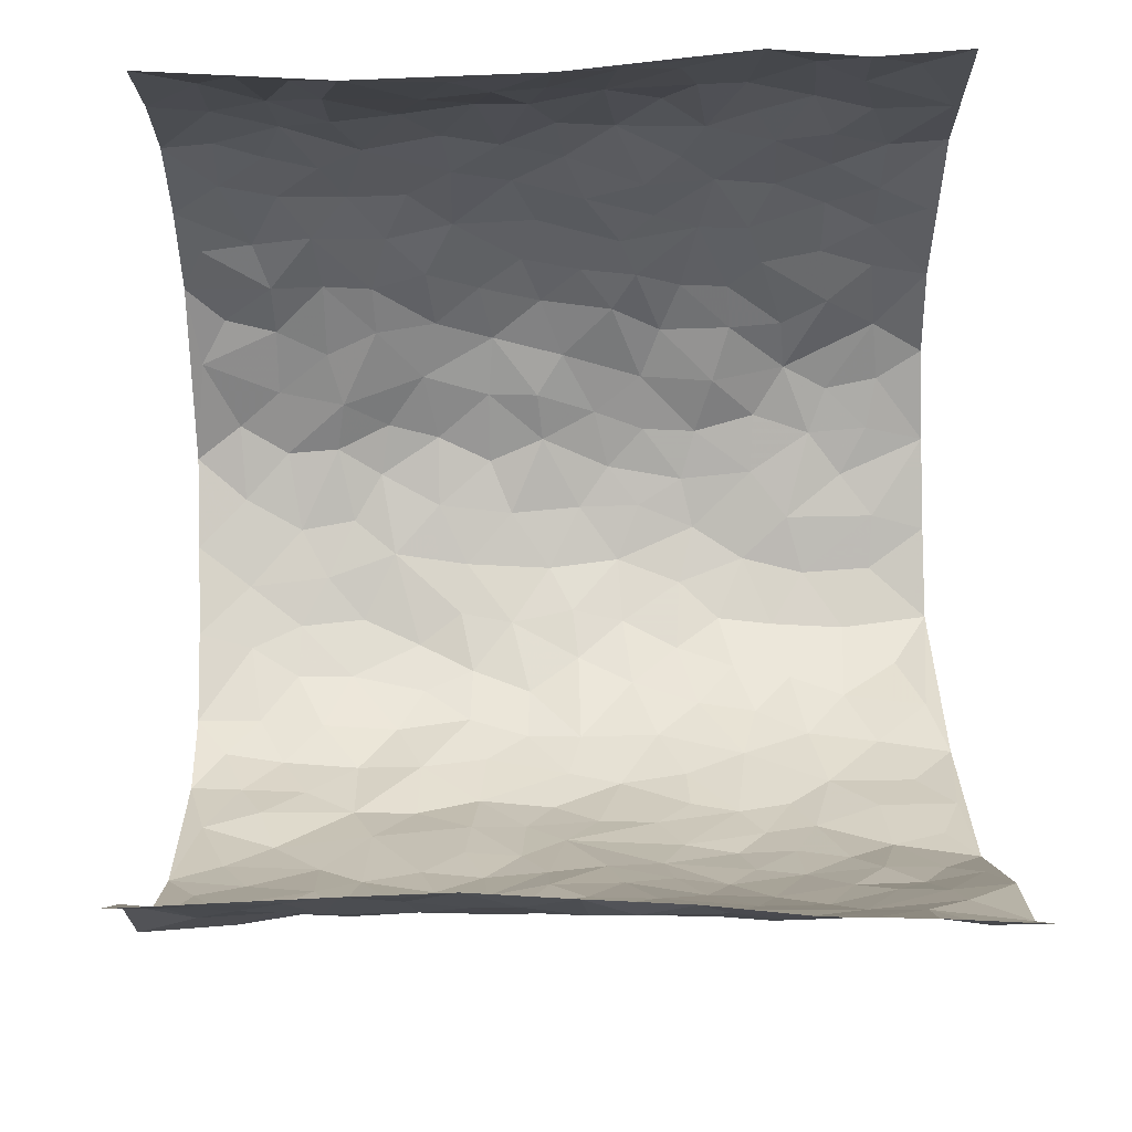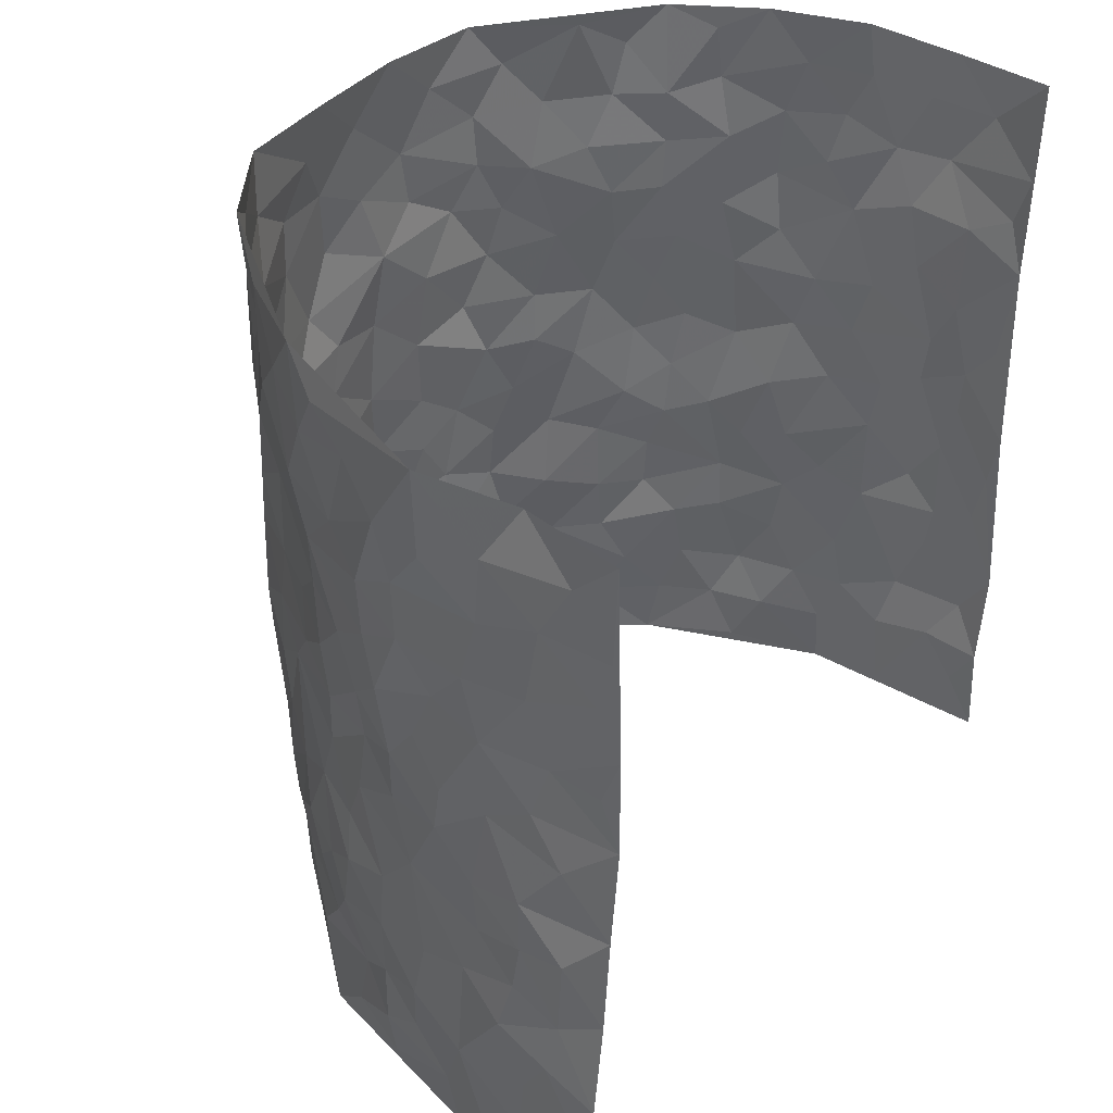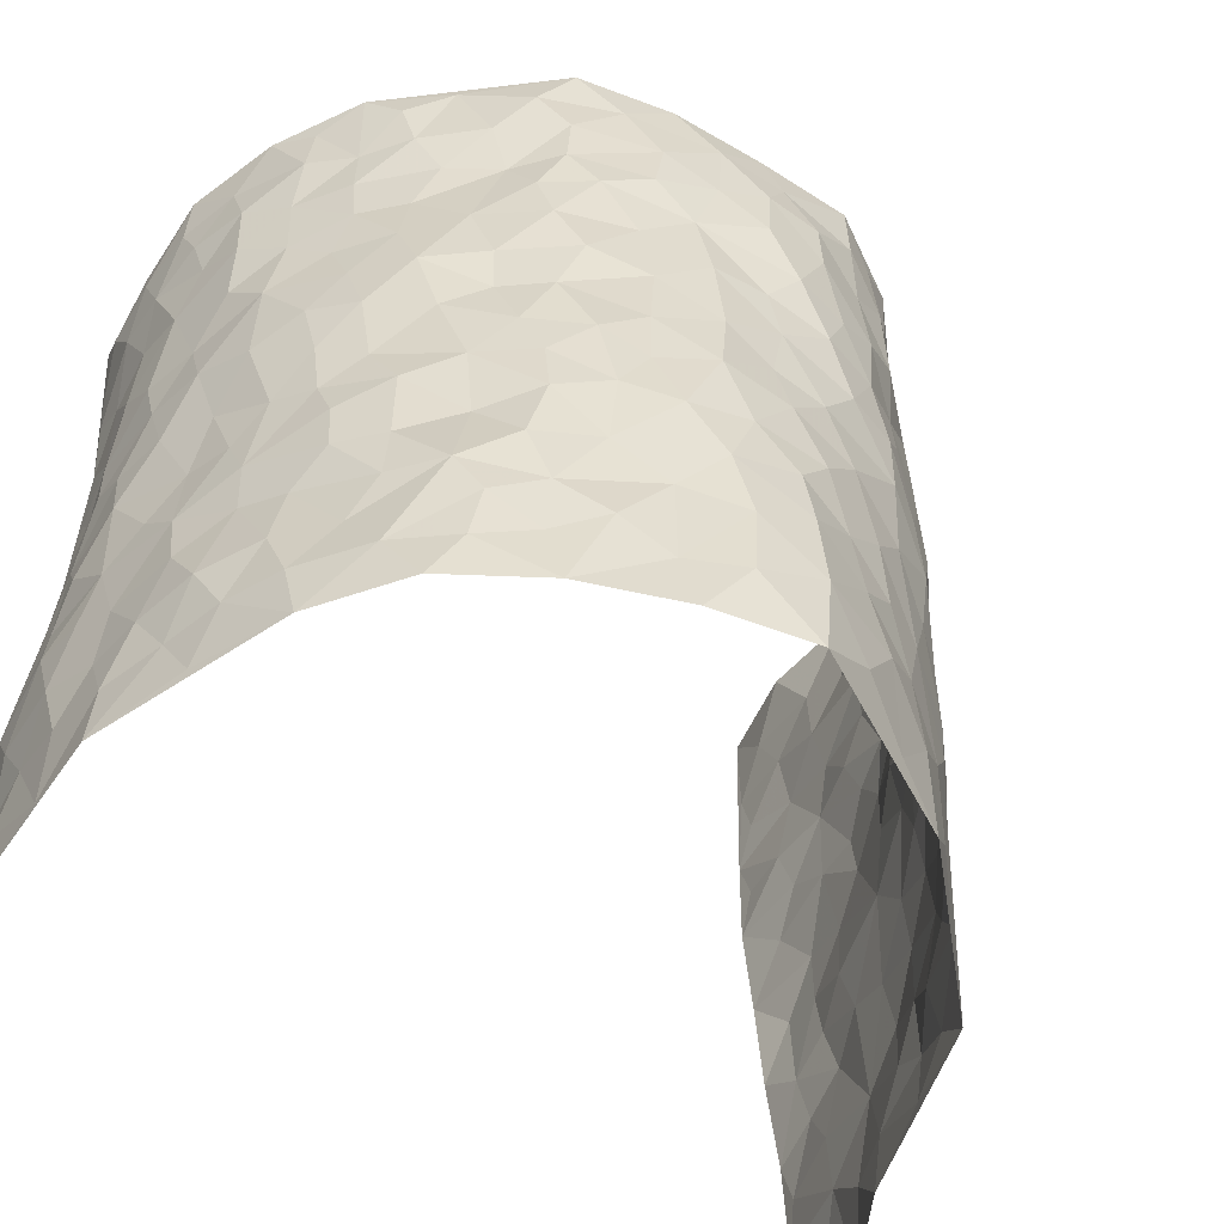
<metadata>
{"format":"obj","ext":"obj","renderer":"f3d","projection":"perspective","resolution":1024,"background":"white","views":[{"elev":70.7,"azim":-91.7,"up":"+Z"},{"elev":40.1,"azim":-58.4,"up":"+Y"},{"elev":-54.0,"azim":142.8,"up":"+Y"}]}
</metadata>
<code>
v -0.5681 0.003855 0.4321
v -0.5241 0.9998 0.4388
v 0.4649 0.003005 0.4347
v 0.4715 0.999 0.424
v -0.5035 0.3931 0.2598
v -0.5289 0.4997 0.4401
v -0.5256 0.3588 0.3176
v 0.007969 0.003707 -0.3013
v -0.554 0.2521 0.4379
v -0.5367 0.3389 0.382
v -0.4761 0.003535 0.2074
v -0.5597 0.1279 0.4368
v -0.487 0.2931 0.1749
v -0.5408 0.006101 0.3124
v -0.5292 0.2897 0.3001
v -0.3925 0.00107 -0.02452
v -0.5516 0.1899 0.4168
v -0.255 0.1654 -0.1678
v -0.5044 0.3224 0.2394
v -0.5268 0.1227 0.3239
v -0.5563 0.06745 0.3788
v -0.5045 0.06674 0.2612
v -0.4654 0.1275 0.1432
v -0.4783 0.07617 0.194
v -0.5314 0.2088 0.3339
v -0.543 0.2716 0.369
v -0.5062 0.1772 0.2313
v -0.4838 0.2098 0.1568
v -0.5227 0.4894 0.3243
v -0.5383 0.3763 0.439
v -0.5004 0.997 0.1952
v -0.417 0.2214 0.01369
v 0.2516 0.1578 -0.2148
v -0.5198 0.7504 0.4423
v -0.3141 0.3914 -0.1239
v -0.4995 0.7531 0.2446
v -0.4966 0.8312 0.2622
v -0.4296 0.4417 0.05629
v -0.4438 0.6049 0.0704
v -0.3927 0.9973 -0.02671
v -0.5172 0.6878 0.4195
v -0.4674 0.5621 0.1275
v -0.3264 0.7528 -0.1036
v -0.4036 0.2788 -0.01094
v -0.3728 0.2238 -0.05034
v -0.3901 0.1613 -0.01823
v -0.3608 0.6352 -0.05718
v -0.314 0.5588 -0.126
v 0.1682 0.4752 -0.2595
v -0.2892 0.2193 -0.1456
v -0.1965 0.6095 -0.2285
v -0.315 0.6283 -0.1155
v -0.259 0.05574 -0.1593
v -0.458 0.7096 0.09407
v -0.3303 0.1929 -0.09971
v -0.5125 0.6186 0.3339
v -0.03139 0.3487 -0.2864
v 0.06436 0.3407 -0.2892
v 0.2808 0.4518 -0.1903
v -0.09112 0.5507 -0.2755
v -0.1591 0.5548 -0.2552
v 0.09458 0.6322 -0.2756
v -0.4571 0.3463 0.1012
v -0.4959 0.5741 0.2108
v -0.5187 0.8109 0.4133
v -0.4165 0.1288 0.04143
v -0.3035 0.01094 -0.1103
v -0.5076 0.4669 0.2565
v -0.4473 0.1724 0.08991
v -0.4368 0.01865 0.09205
v -0.2134 0.000189 -0.1948
v -0.4467 0.08806 0.08908
v -0.416 0.05288 0.02694
v -0.3514 0.0364 -0.06751
v -0.3674 0.103 -0.05625
v -0.508 0.6866 0.3544
v -0.5211 0.875 0.4325
v -0.4913 0.5094 0.1996
v 0.0001461 0.9979 -0.2638
v -0.5017 0.6759 0.2655
v -0.4311 0.3145 0.03425
v -0.3953 0.4598 -0.003948
v 0.0102 0.5725 -0.2814
v -0.04371 0.4832 -0.2797
v 0.009827 0.4209 -0.2873
v -0.1126 0.1275 -0.2619
v -0.4318 0.6689 0.04182
v -0.5222 0.5633 0.3768
v -0.4832 0.6912 0.1965
v -0.3712 0.2953 -0.06328
v -0.4611 0.2676 0.09828
v -0.3941 0.6871 -0.01534
v -0.164 0.4839 -0.2487
v -0.2417 0.4341 -0.2019
v -0.4666 0.6482 0.1125
v -0.004258 0.1182 -0.3003
v -0.3426 0.5092 -0.08628
v -0.2986 0.2863 -0.1417
v -0.223 0.502 -0.2139
v -0.1669 0.3811 -0.2387
v -0.5187 0.6253 0.4426
v -0.4817 0.6226 0.1691
v -0.5058 0.5802 0.2751
v -0.3015 0.1088 -0.1166
v -0.4022 0.5318 0.002298
v -0.4696 0.4063 0.1503
v -0.1191 0.324 -0.2577
v -0.1351 0.249 -0.2474
v -0.4057 0.6102 -0.003487
v 0.1085 0.7304 -0.2654
v 0.002856 0.2161 -0.2977
v -0.06351 0.2735 -0.2736
v 0.01157 0.2894 -0.2928
v -0.3552 0.362 -0.07636
v -0.1752 0.1828 -0.2233
v -0.4596 0.4877 0.1228
v -0.4209 0.3803 0.03299
v -0.3898 0.3905 -0.02397
v -0.2783 0.5229 -0.174
v -0.2328 0.3487 -0.1959
v -0.3075 0.4654 -0.1351
v -0.203 0.2699 -0.2109
v -0.08321 0.4112 -0.2723
v -0.4319 0.5311 0.06986
v -0.08187 0.1983 -0.2701
v -0.1906 0.09202 -0.2166
v -0.3371 0.2564 -0.1005
v -0.5367 0.4389 0.3866
v -0.5254 0.4218 0.3269
v 0.0992 0.4244 -0.2864
v 0.2061 0.2382 -0.2406
v 0.08774 0.5187 -0.2816
v 0.02519 0.4891 -0.2797
v 0.169 0.3941 -0.2606
v 0.4869 0.4972 0.2462
v 0.219 0.4348 -0.2387
v 0.2587 0.3141 -0.2152
v 0.1611 0.5691 -0.2571
v 0.1209 0.9987 -0.252
v -0.2649 0.619 -0.1816
v 0.3714 0.879 -0.09789
v 0.4149 0.9964 -0.04822
v -0.2032 0.7799 -0.2295
v -0.05737 0.8651 -0.285
v -0.2827 0.3467 -0.1568
v -0.3695 0.5647 -0.0509
v -0.06373 0.05293 -0.2787
v -0.1366 0.0216 -0.2359
v 0.1264 0.00189 -0.271
v 0.01513 0.8613 -0.2868
v -0.01511 0.6998 -0.2919
v 0.3666 0.1975 -0.1027
v 0.3083 0.2903 -0.1578
v 0.4556 0.525 0.04623
v 0.431 0.546 -0.01712
v 0.3839 0.1362 -0.07288
v 0.4142 0.2278 -0.01262
v 0.3653 0.3616 -0.1096
v 0.02492 0.6419 -0.2802
v -0.05671 0.6272 -0.2841
v -0.1427 0.7291 -0.2629
v -0.08462 0.6927 -0.2804
v -0.05893 0.7918 -0.2866
v -0.1314 0.632 -0.2643
v 0.02306 0.7753 -0.2905
v 0.2389 0.998 -0.2201
v -0.01779 0.9272 -0.2769
v -0.244 0.8455 -0.1917
v -0.1909 0.8795 -0.2376
v -0.2804 0.7805 -0.1627
v -0.229 0.9978 -0.2116
v -0.2082 0.6952 -0.2137
v -0.2833 0.6997 -0.1635
v -0.1349 0.8293 -0.2593
v -0.1206 0.9984 -0.2694
v 0.2155 0.7468 -0.2365
v 0.172 0.6683 -0.2474
v 0.3019 0.5955 -0.1693
v 0.2514 0.5237 -0.2117
v 0.2589 0.6668 -0.213
v 0.3635 0.7437 -0.09227
v 0.3212 0.6836 -0.1474
v 0.2733 0.7342 -0.1989
v 0.06942 0.93 -0.2716
v 0.07974 0.8238 -0.2744
v 0.1458 0.8586 -0.2607
v 0.2437 0.8735 -0.2194
v 0.2908 0.7936 -0.1656
v 0.2291 0.5966 -0.2316
v -0.5104 0.8677 0.3434
v -0.4751 0.816 0.1464
v -0.5143 0.7753 0.3306
v -0.4938 0.9975 0.3185
v -0.5133 0.9403 0.3828
v -0.5016 0.9206 0.2715
v -0.4949 0.8841 0.1947
v -0.4483 0.9283 0.07564
v -0.4735 0.8849 0.1264
v -0.4783 0.7454 0.1513
v -0.425 0.8134 0.03589
v -0.4568 0.7803 0.08874
v -0.4065 0.8999 -0.01007
v -0.3363 0.8772 -0.1091
v -0.4227 0.9593 0.02083
v -0.3793 0.8147 -0.04899
v -0.3677 0.9355 -0.06706
v -0.3001 0.9723 -0.1386
v -0.4053 0.7593 -0.009311
v -0.2791 0.9008 -0.1529
v -0.2365 0.93 -0.1985
v 0.1568 0.7857 -0.2586
v 0.2462 0.8047 -0.2162
v 0.1861 0.9338 -0.2424
v 0.3439 0.8117 -0.1164
v 0.3094 0.8804 -0.1603
v 0.3392 0.9814 -0.1267
v 0.2769 0.9373 -0.1975
v 0.3859 0.9468 -0.0877
v 0.3419 0.4936 -0.1328
v 0.2973 0.5293 -0.1656
v 0.4065 0.6033 -0.0512
v 0.3751 0.664 -0.09263
v 0.3634 0.5878 -0.118
v 0.3277 0.1918 -0.1607
v 0.4045 0.3346 -0.05393
v 0.3967 0.522 -0.07441
v 0.3182 0.3881 -0.1585
v -0.1226 0.9145 -0.27
v -0.1756 0.9574 -0.2427
v 0.3031 0.1343 -0.1817
v 0.4442 0.01571 0.07082
v 0.2019 0.3342 -0.2488
v 0.2617 0.3854 -0.2098
v 0.4373 0.2477 0.04421
v 0.5007 0.9959 0.1828
v 0.4724 0.2507 0.4341
v 0.4096 0.8111 -0.04136
v 0.4798 0.4873 0.1725
v 0.4047 0.7459 -0.04274
v 0.4503 0.4998 0.4312
v 0.4666 0.2946 0.1247
v 0.4189 0.4674 -0.02906
v 0.4839 0.3111 0.2326
v 0.4337 0.4151 0.02159
v 0.4067 0.004179 -0.04667
v 0.09646 0.2523 -0.2881
v 0.4155 0.07865 -0.03309
v 0.1405 0.3197 -0.2766
v 0.3637 0.2675 -0.1061
v 0.489 0.2655 0.3293
v 0.4573 0.4616 0.09846
v 0.4401 0.08327 0.03626
v 0.3829 0.4257 -0.07852
v 0.4478 0.3716 0.06565
v 0.2753 0.2333 -0.2029
v 0.4014 0.2714 -0.05619
v 0.2544 0.07871 -0.2096
v 0.341 0.003733 -0.1499
v 0.2403 0.001487 -0.2219
v 0.1997 0.1145 -0.2431
v 0.07481 0.1698 -0.2931
v 0.1452 0.1898 -0.261
v 0.4585 0.1479 0.06759
v 0.4892 0.4233 0.2315
v 0.4773 0.2215 0.2029
v 0.4567 0.08151 0.108
v 0.4603 0.3848 0.1267
v 0.4747 0.3396 0.1735
v 0.4812 0.3263 0.341
v 0.4843 0.5673 0.1991
v 0.4724 0.1461 0.1465
v 0.4767 0.1503 0.218
v 0.4895 0.3677 0.2954
v 0.4713 0.3498 0.3973
v 0.4774 0.4388 0.341
v 0.4418 0.3127 0.04066
v 0.479 0.1064 0.275
v 0.3122 0.06442 -0.1723
v 0.3677 0.07081 -0.1154
v 0.0783 0.07771 -0.2912
v 0.144 0.07199 -0.2606
v 0.4491 0.7516 0.4271
v 0.477 0.07937 0.1866
v 0.4658 0.2163 0.1103
v 0.4611 0.4247 0.4149
v 0.4702 0.5092 0.3614
v 0.4866 0.2506 0.2633
v 0.4258 0.1495 -0.00651
v 0.4807 0.001581 0.1885
v 0.4104 0.3937 -0.03224
v 0.4703 0.06506 0.3951
v 0.4591 0.1275 0.4321
v 0.4883 0.1805 0.2948
v 0.4727 0.1255 0.3529
v 0.4747 0.009707 0.2844
v 0.4779 0.1886 0.3933
v 0.4756 0.5548 0.1194
v 0.4758 0.6319 0.1456
v 0.4561 0.6346 0.03958
v 0.4858 0.6908 0.2793
v 0.4771 0.7697 0.08246
v 0.4541 0.6254 0.408
v 0.4874 0.6414 0.2208
v 0.4805 0.5951 0.3098
v 0.4895 0.7423 0.185
v 0.4825 0.5305 0.3014
v 0.4619 0.5739 0.3689
v 0.4684 0.6596 0.3442
v 0.4729 0.6907 0.09293
v 0.445 0.7228 0.02361
v 0.4155 0.6734 -0.02493
v 0.4943 0.8499 0.3053
v 0.4952 0.8687 0.1624
v 0.4863 0.7754 0.2634
v 0.4707 0.778 0.3477
v 0.4999 0.8416 0.2316
v 0.4614 0.8752 0.4228
v 0.4863 0.8006 0.1452
v 0.4645 0.8119 0.4038
v 0.5008 0.9289 0.1915
v 0.4909 0.9956 0.3039
v 0.4698 0.9965 0.06319
v 0.5013 0.9231 0.2712
v 0.4907 0.9265 0.3576
v 0.482 0.9323 0.1128
v 0.4474 0.8998 0.01244
v 0.4078 0.8805 -0.04004
v 0.4416 0.9679 0.007998
v 0.4467 0.8207 0.02846
v 0.4785 0.8591 0.08739
f 29 6 128
f 12 21 20
f 26 10 9
f 55 45 46
f 27 19 15
f 26 9 17
f 101 6 88
f 12 1 21
f 7 15 19
f 125 86 96
f 84 123 85
f 129 29 128
f 25 27 15
f 12 20 17
f 73 75 66
f 22 14 11
f 26 17 25
f 9 12 17
f 25 15 26
f 5 129 7
f 52 146 48
f 55 18 50
f 7 19 5
f 20 27 25
f 124 82 105
f 41 76 34
f 20 14 22
f 14 20 21
f 14 21 1
f 24 22 11
f 24 27 22
f 72 66 69
f 69 32 91
f 70 24 11
f 24 23 27
f 17 20 25
f 27 20 22
f 10 15 7
f 10 26 15
f 23 28 27
f 27 13 19
f 28 23 69
f 13 27 28
f 119 121 94
f 10 7 129
f 6 30 128
f 9 10 30
f 36 192 80
f 80 102 89
f 118 81 44
f 64 103 78
f 115 126 86
f 45 32 46
f 91 63 13
f 129 68 29
f 95 87 54
f 95 54 199
f 202 40 204
f 82 97 105
f 29 88 6
f 18 55 104
f 148 126 71
f 38 82 124
f 50 18 122
f 117 82 38
f 5 19 106
f 82 117 118
f 80 64 102
f 127 45 55
f 194 77 190
f 98 35 114
f 39 124 105
f 127 50 98
f 106 19 13
f 66 75 46
f 39 95 42
f 63 117 38
f 95 89 102
f 101 56 76
f 51 140 99
f 18 53 126
f 62 83 132
f 45 127 90
f 112 113 57
f 103 29 68
f 130 85 58
f 109 39 105
f 35 94 121
f 113 246 58
f 151 165 163
f 120 100 94
f 114 127 98
f 192 190 65
f 95 39 87
f 36 191 37
f 67 104 74
f 56 101 88
f 13 63 106
f 192 34 76
f 268 241 243
f 108 115 125
f 93 84 60
f 133 84 85
f 156 288 157
f 101 76 41
f 80 103 64
f 105 97 146
f 99 61 51
f 92 109 47
f 125 96 111
f 158 227 153
f 75 104 55
f 69 66 32
f 81 91 32
f 106 78 68
f 42 64 78
f 77 34 65
f 24 70 72
f 75 73 16
f 16 71 67
f 2 34 77
f 13 28 91
f 103 56 88
f 56 80 76
f 72 69 23
f 11 16 70
f 16 73 70
f 16 67 74
f 115 18 126
f 24 72 23
f 73 72 70
f 16 74 75
f 72 73 66
f 32 45 44
f 84 83 60
f 66 46 32
f 78 106 116
f 117 63 81
f 67 53 104
f 103 68 78
f 69 91 28
f 36 80 89
f 106 38 116
f 106 68 5
f 81 118 117
f 62 132 138
f 32 44 81
f 53 67 71
f 57 58 85
f 123 100 107
f 93 60 61
f 33 230 224
f 8 96 147
f 132 133 130
f 140 48 119
f 93 100 123
f 122 98 50
f 164 60 160
f 53 71 126
f 125 112 108
f 193 194 195
f 75 55 46
f 63 91 81
f 56 103 80
f 196 198 31
f 18 104 53
f 121 48 97
f 38 106 63
f 118 97 82
f 97 35 121
f 51 172 140
f 130 134 49
f 87 39 109
f 288 252 263
f 97 114 35
f 47 43 92
f 57 113 58
f 248 130 58
f 34 101 41
f 114 90 127
f 116 124 42
f 145 94 35
f 118 114 97
f 167 79 175
f 98 145 35
f 85 123 57
f 43 47 52
f 199 36 89
f 42 78 116
f 159 83 62
f 88 29 103
f 74 104 75
f 118 44 90
f 173 140 172
f 42 95 102
f 190 192 37
f 65 190 77
f 89 95 199
f 125 111 112
f 92 87 109
f 18 115 122
f 177 180 176
f 112 57 107
f 109 105 146
f 93 94 100
f 285 286 275
f 96 86 147
f 137 232 131
f 57 123 107
f 87 92 208
f 49 134 136
f 132 130 49
f 161 164 162
f 50 127 55
f 122 108 107
f 122 107 100
f 48 140 52
f 118 90 114
f 99 119 94
f 123 84 93
f 36 37 192
f 48 121 119
f 120 122 100
f 39 42 124
f 38 124 116
f 248 58 246
f 44 45 90
f 98 122 120
f 146 52 47
f 94 93 99
f 168 209 170
f 212 183 188
f 202 197 200
f 42 102 64
f 107 108 112
f 99 93 61
f 8 280 96
f 112 111 113
f 125 115 86
f 115 108 122
f 128 30 10
f 5 68 129
f 10 129 128
f 132 49 138
f 83 84 133
f 130 133 85
f 83 133 132
f 248 134 130
f 156 152 224
f 151 110 165
f 212 186 211
f 153 224 249
f 254 251 244
f 246 261 262
f 225 158 249
f 49 136 179
f 185 184 150
f 214 188 181
f 181 188 182
f 161 163 174
f 143 170 172
f 110 211 185
f 184 79 167
f 174 228 169
f 62 110 159
f 163 150 144
f 210 169 229
f 170 143 168
f 176 211 110
f 98 120 145
f 94 145 120
f 48 146 97
f 109 146 47
f 148 86 126
f 147 86 148
f 71 8 148
f 8 147 148
f 244 276 254
f 232 136 134
f 174 143 161
f 60 83 160
f 163 162 151
f 159 160 83
f 261 281 262
f 259 281 149
f 219 220 59
f 246 113 111
f 33 255 131
f 157 256 152
f 137 255 153
f 230 278 279
f 262 260 33
f 154 155 242
f 131 255 137
f 248 131 232
f 281 280 149
f 259 258 278
f 220 179 59
f 159 151 160
f 162 160 151
f 164 61 60
f 228 174 144
f 144 174 163
f 159 110 151
f 161 172 164
f 186 184 185
f 161 162 163
f 61 164 51
f 160 162 164
f 187 217 213
f 150 163 165
f 205 202 200
f 79 184 139
f 170 43 173
f 174 169 143
f 161 143 172
f 167 144 150
f 176 180 183
f 172 170 173
f 223 226 221
f 185 150 165
f 99 140 119
f 207 206 203
f 172 51 164
f 43 52 173
f 173 52 140
f 167 175 228
f 228 229 169
f 210 168 169
f 177 110 62
f 189 138 179
f 62 138 177
f 136 232 233
f 181 182 222
f 150 184 167
f 178 180 189
f 49 179 138
f 177 138 189
f 180 178 182
f 178 179 220
f 307 308 304
f 222 223 221
f 215 187 188
f 176 183 212
f 187 213 186
f 214 215 188
f 185 211 186
f 237 181 239
f 182 188 183
f 110 185 165
f 216 215 141
f 211 176 212
f 182 183 180
f 176 110 177
f 213 184 186
f 178 189 179
f 177 189 180
f 195 190 37
f 197 198 200
f 195 194 190
f 34 192 65
f 80 192 76
f 37 196 195
f 194 2 77
f 193 2 194
f 196 37 191
f 31 193 195
f 198 196 191
f 31 195 196
f 199 201 191
f 197 204 31
f 198 191 201
f 31 198 197
f 201 199 54
f 36 199 191
f 54 208 201
f 208 43 205
f 208 54 87
f 198 201 200
f 206 205 203
f 43 170 203
f 210 207 209
f 40 202 206
f 31 204 40
f 197 202 204
f 208 205 200
f 43 203 205
f 205 206 202
f 203 209 207
f 171 40 207
f 40 206 207
f 208 200 201
f 43 208 92
f 170 209 203
f 168 143 169
f 207 210 171
f 168 210 209
f 188 187 212
f 212 187 186
f 166 139 213
f 184 213 139
f 237 214 181
f 215 214 141
f 216 141 218
f 213 217 166
f 142 166 216
f 217 216 166
f 187 215 217
f 216 217 215
f 237 141 214
f 142 216 218
f 223 222 182
f 179 136 59
f 223 220 219
f 267 238 251
f 237 327 141
f 223 182 178
f 158 290 253
f 220 223 178
f 59 233 227
f 233 59 136
f 248 246 131
f 153 249 158
f 251 254 267
f 223 219 226
f 111 261 246
f 297 251 238
f 276 256 157
f 167 228 144
f 229 228 175
f 175 171 229
f 229 171 210
f 260 257 33
f 265 271 272
f 266 289 283
f 269 243 250
f 249 224 152
f 266 283 271
f 227 233 137
f 253 227 158
f 325 313 320
f 135 264 275
f 310 329 239
f 270 298 297
f 249 256 225
f 275 273 269
f 311 222 221
f 155 154 299
f 234 276 157
f 310 311 299
f 222 239 181
f 221 226 155
f 266 263 252
f 242 290 244
f 264 273 275
f 273 264 243
f 242 244 154
f 276 290 225
f 288 234 157
f 240 282 302
f 275 286 306
f 225 290 158
f 234 263 284
f 241 254 276
f 233 232 137
f 137 153 227
f 264 135 238
f 244 251 154
f 260 259 257
f 227 253 219
f 33 224 255
f 154 297 299
f 240 302 307
f 297 154 251
f 264 268 243
f 253 226 219
f 271 284 263
f 277 294 293
f 290 242 253
f 241 234 284
f 59 227 219
f 242 155 226
f 252 245 231
f 157 152 156
f 257 230 33
f 152 256 249
f 278 230 257
f 262 33 131
f 224 153 255
f 259 278 257
f 134 248 232
f 230 279 224
f 96 261 111
f 261 96 280
f 280 281 261
f 246 262 131
f 252 247 245
f 268 267 241
f 283 277 272
f 288 247 252
f 275 274 285
f 295 291 294
f 267 268 264
f 263 234 288
f 309 310 299
f 290 276 244
f 283 272 271
f 267 254 241
f 265 243 241
f 236 240 285
f 297 238 270
f 303 305 298
f 241 276 234
f 221 155 299
f 272 277 293
f 250 243 287
f 286 285 240
f 284 271 265
f 271 263 266
f 295 3 291
f 225 256 276
f 241 284 265
f 289 266 231
f 3 292 291
f 321 235 323
f 293 294 296
f 279 278 258
f 245 279 258
f 279 156 224
f 260 281 259
f 280 8 149
f 262 281 260
f 231 266 252
f 267 264 238
f 306 304 270
f 283 289 295
f 243 269 273
f 236 269 250
f 294 292 296
f 274 236 285
f 269 274 275
f 250 287 293
f 245 289 231
f 236 274 269
f 156 279 247
f 242 226 253
f 247 279 245
f 243 265 287
f 288 156 247
f 265 272 293
f 296 292 236
f 293 287 265
f 295 294 277
f 277 283 295
f 236 250 296
f 289 3 295
f 292 294 291
f 293 296 250
f 300 304 308
f 325 320 235
f 329 330 326
f 270 304 303
f 270 303 298
f 309 305 301
f 135 306 270
f 299 297 298
f 298 309 299
f 238 135 270
f 300 314 305
f 303 300 305
f 304 306 307
f 300 303 304
f 282 319 315
f 322 325 235
f 275 306 135
f 307 306 286
f 240 307 286
f 308 307 302
f 302 282 308
f 308 282 315
f 305 309 298
f 310 309 301
f 310 301 329
f 310 239 311
f 222 311 239
f 299 311 221
f 319 312 315
f 312 323 316
f 301 305 318
f 305 314 316
f 300 308 315
f 316 314 312
f 312 314 315
f 315 314 300
f 323 312 324
f 316 313 318
f 282 4 317
f 330 313 325
f 4 321 324
f 235 320 323
f 282 317 319
f 312 319 317
f 326 325 322
f 316 320 313
f 316 318 305
f 142 218 327
f 327 218 141
f 316 323 320
f 324 312 317
f 4 324 317
f 321 323 324
f 318 313 330
f 328 326 322
f 326 327 329
f 329 327 237
f 326 328 327
f 322 142 328
f 327 328 142
f 329 237 239
f 301 318 330
f 326 330 325
f 330 329 301

</code>
